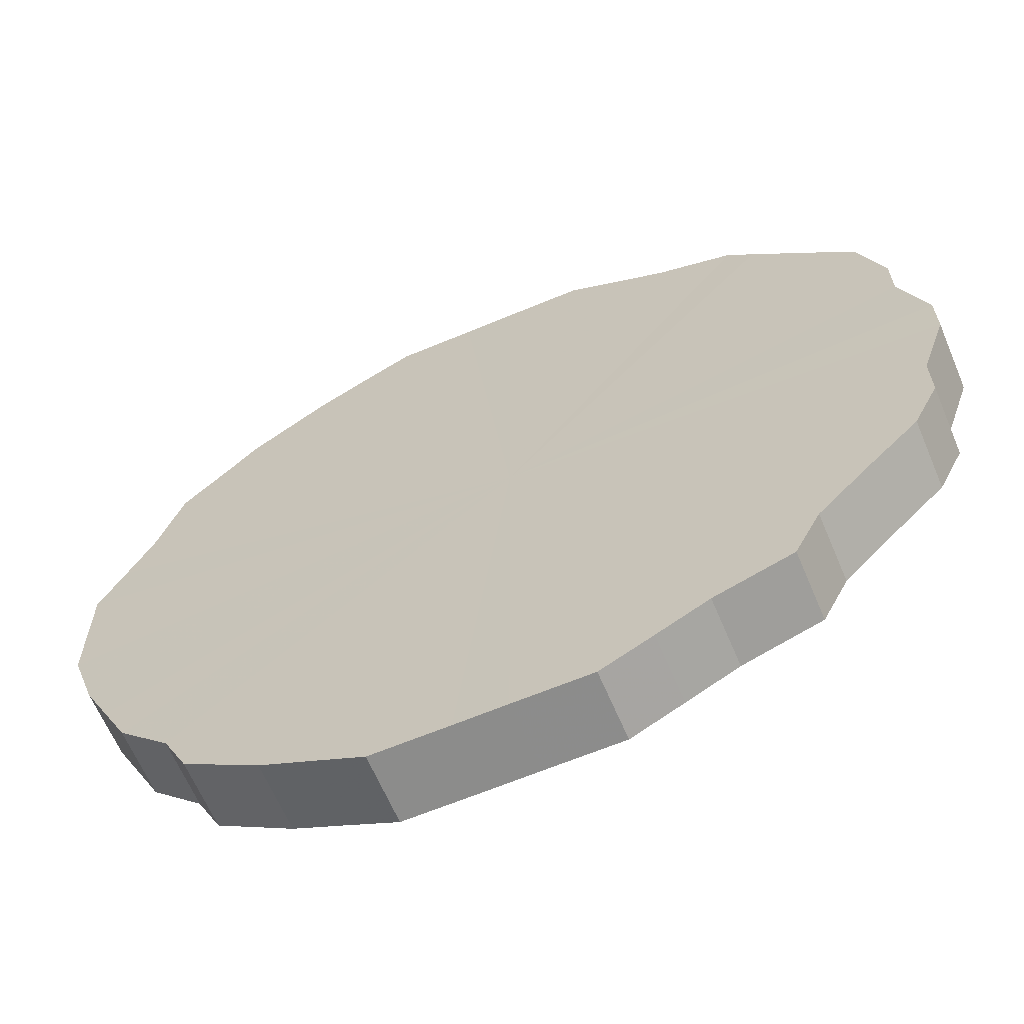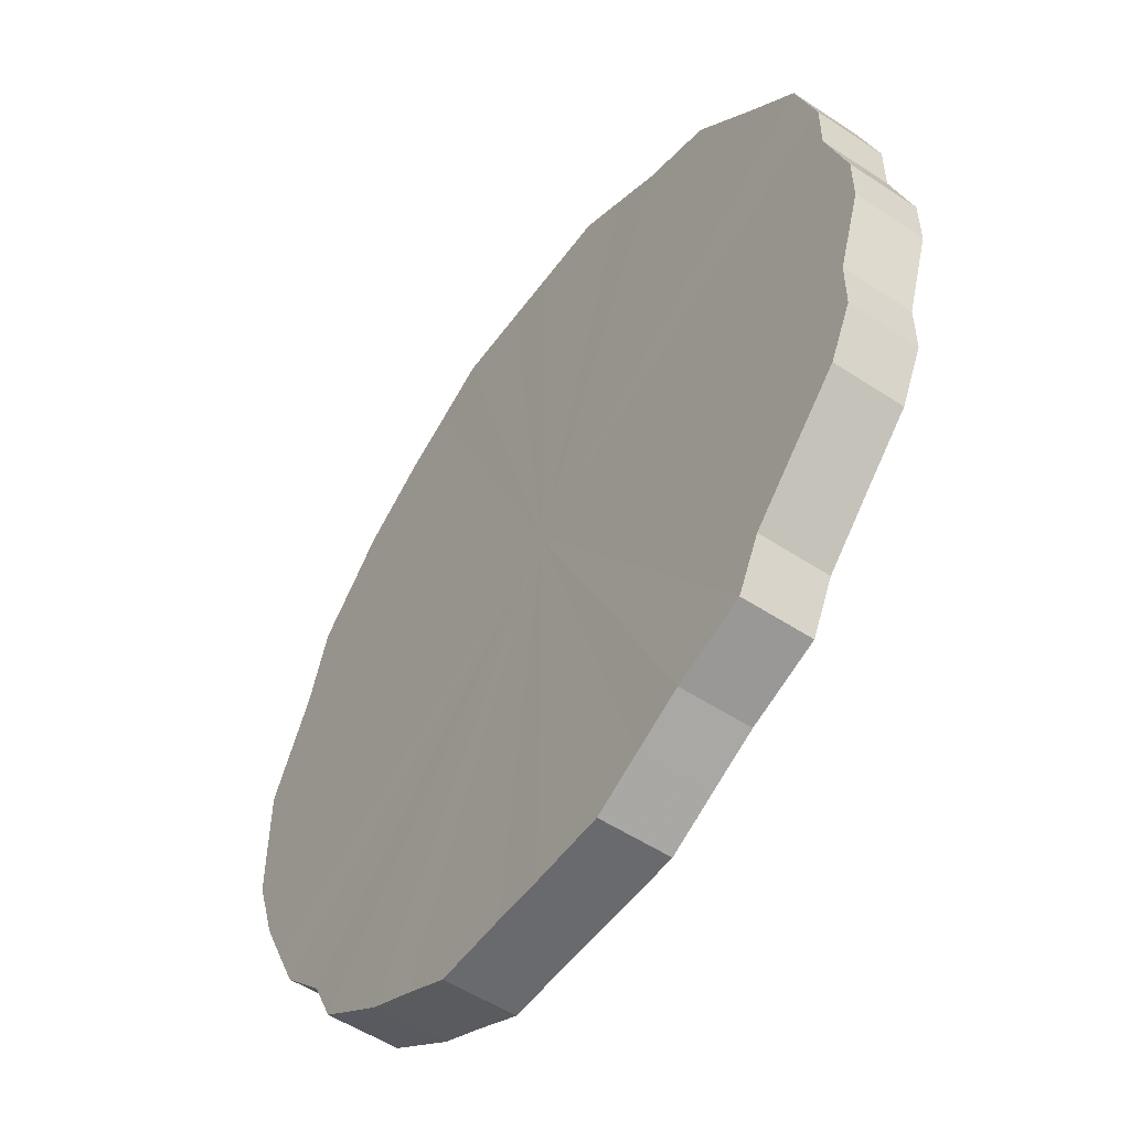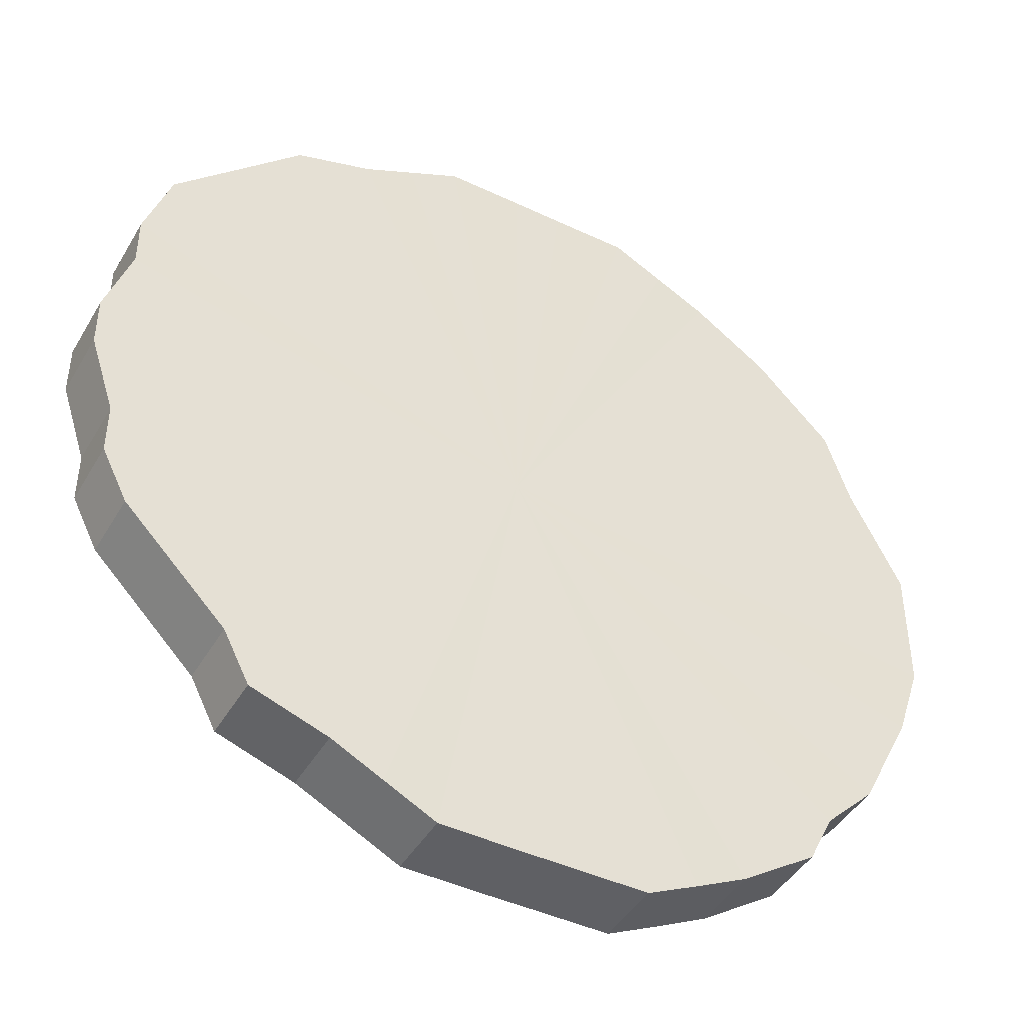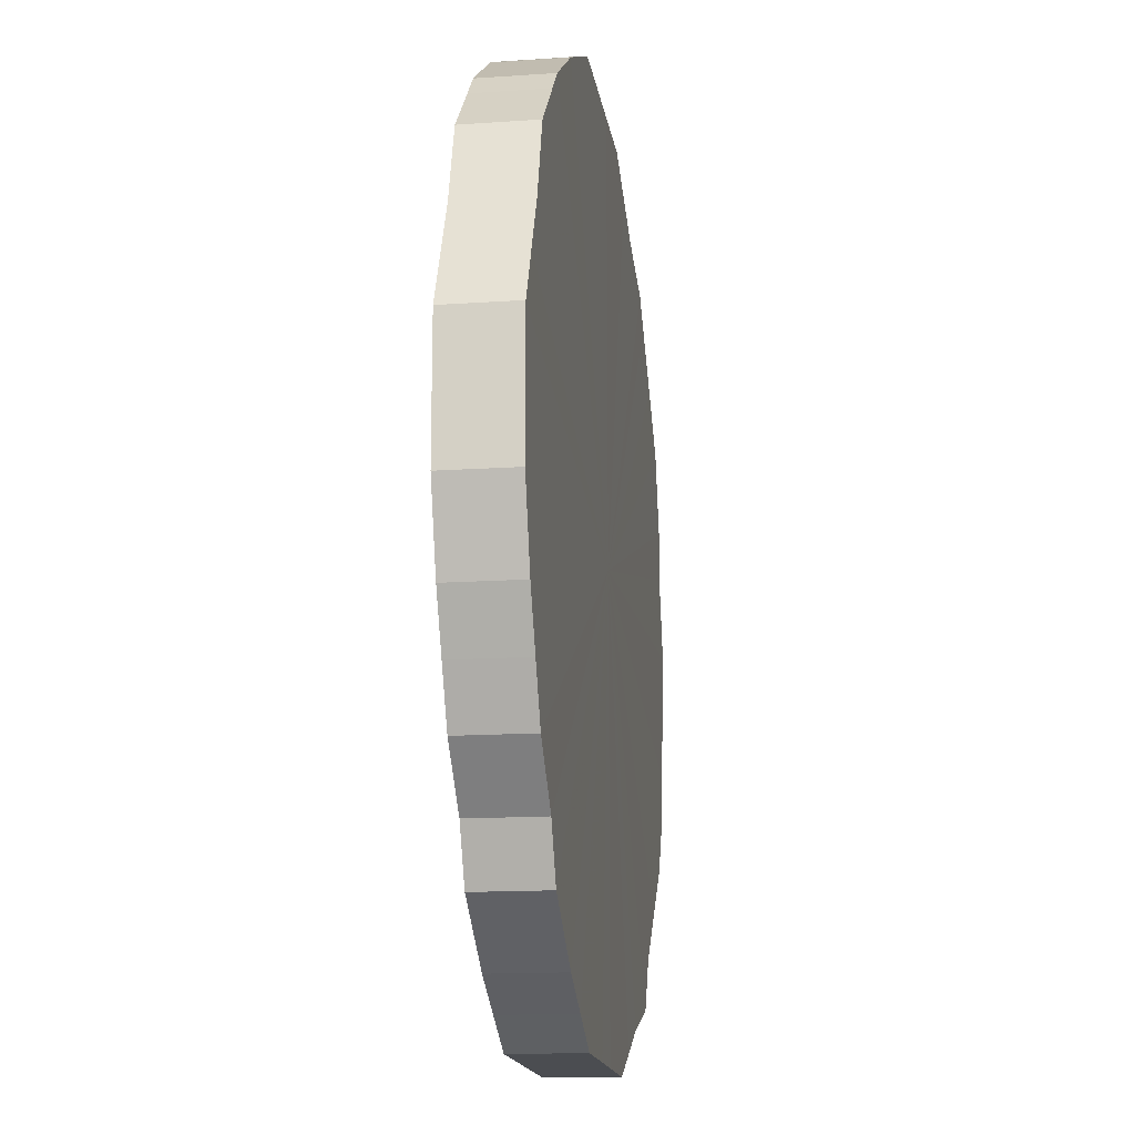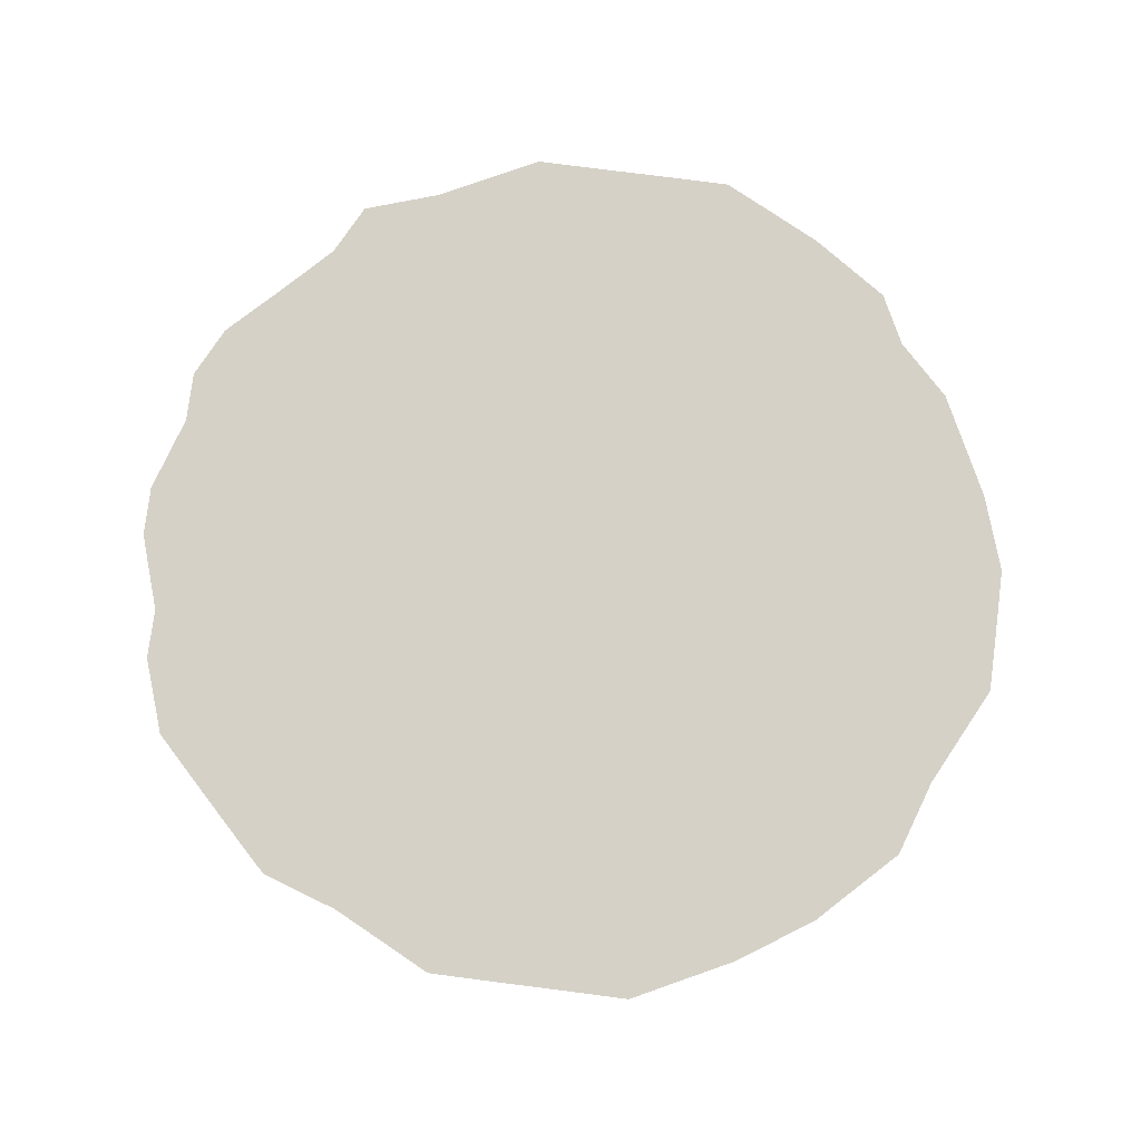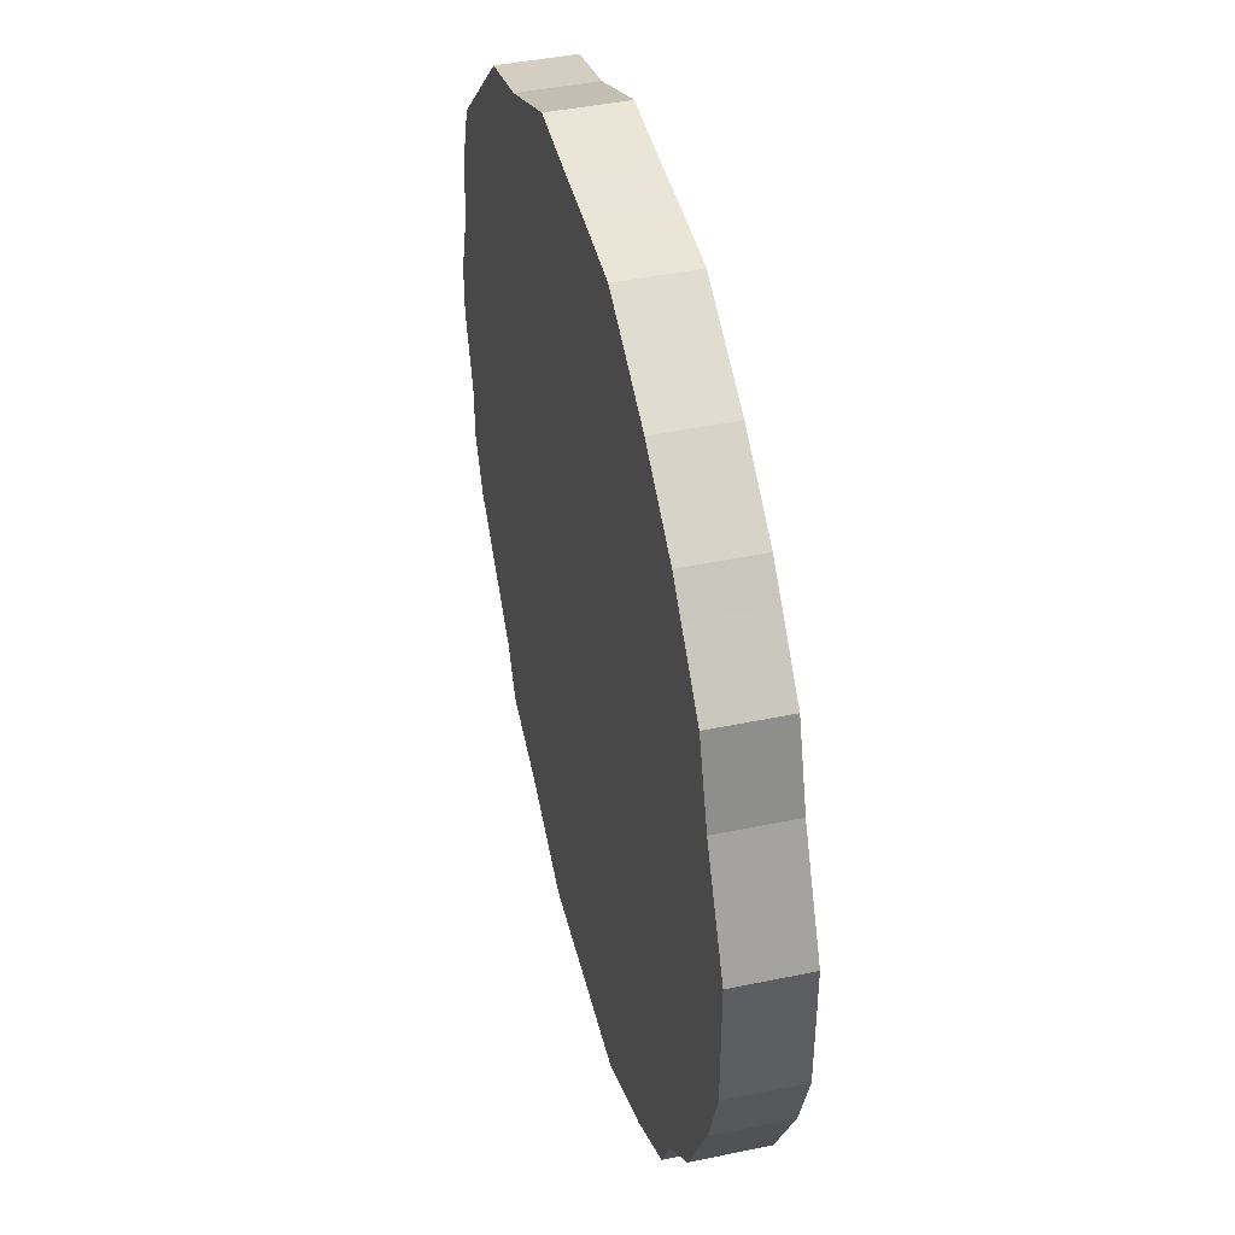
<metadata>
{"format":"obj","ext":"obj","renderer":"f3d","projection":"perspective","resolution":1024,"background":"white","views":[{"elev":-64.3,"azim":22.9,"up":"+Y"},{"elev":-53.1,"azim":54.8,"up":"+Y"},{"elev":-44.5,"azim":151.1,"up":"+Y"},{"elev":-15.8,"azim":-81.7,"up":"+Y"},{"elev":79.4,"azim":-172.7,"up":"+Z"},{"elev":44.4,"azim":-103.7,"up":"+Y"}]}
</metadata>
<code>
o 6201
v 2171 1864 13.84
v 2171 1864 13.84
v 2171 1864 13.87
v 2171 1864 13.84
v 2171 1864 13.87
v 2171 1864 13.84
v 2171 1864 13.87
v 2171 1864 13.84
v 2171 1864 13.87
v 2171 1864 13.84
v 2171 1864 13.87
v 2171 1864 13.84
v 2171 1864 13.87
v 2171 1864 13.84
v 2171 1864 13.87
v 2171 1864 13.84
v 2171 1864 13.87
v 2171 1864 13.84
v 2171 1864 13.87
v 2171 1864 13.84
v 2171 1864 13.87
v 2171 1864 13.84
v 2171 1864 13.87
v 2171 1864 13.84
v 2171 1864 13.87
v 2171 1864 13.84
v 2171 1864 13.87
v 2171 1864 13.84
v 2171 1864 13.87
v 2171 1864 13.84
v 2171 1864 13.87
v 2171 1864 13.84
v 2171 1864 13.87
v 2171 1864 13.84
v 2171 1864 13.87
v 2171 1864 13.84
v 2171 1864 13.87
v 2171 1864 13.84
v 2171 1864 13.87
v 2172 1864 13.84
v 2171 1864 13.87
v 2171 1864 13.84
v 2171 1864 13.87
v 2172 1864 13.84
v 2172 1864 13.87
v 2172 1864 13.84
v 2172 1864 13.87
v 2172 1864 13.84
v 2172 1864 13.87
v 2172 1864 13.84
v 2172 1864 13.87
v 2172 1864 13.84
v 2172 1864 13.87
v 2172 1864 13.84
v 2172 1864 13.87
v 2172 1864 13.84
v 2172 1864 13.87
v 2172 1864 13.84
v 2172 1864 13.87
v 2172 1864 13.84
v 2172 1864 13.87
v 2172 1864 13.84
v 2172 1864 13.87
v 2172 1864 13.84
v 2172 1864 13.87
v 2172 1864 13.84
v 2172 1864 13.87
v 2172 1864 13.84
v 2172 1864 13.87
v 2172 1864 13.84
v 2172 1864 13.87
v 2172 1864 13.84
v 2172 1864 13.87
v 2172 1864 13.84
v 2172 1864 13.87
v 2172 1864 13.84
v 2172 1864 13.87
v 2172 1864 13.84
v 2172 1864 13.87
v 2172 1864 13.84
v 2172 1864 13.87
v 2172 1864 13.84
v 2172 1864 13.87
v 2172 1864 13.84
v 2172 1864 13.87
v 2172 1864 13.87
v 2171 1864 13.87
v 2171 1864 13.84
v 2171 1864 13.87
v 2171 1864 13.84
v 2171 1864 13.87
v 2171 1864 13.87
v 2171 1864 13.84
v 2171 1864 13.87
v 2171 1864 13.84
v 2171 1864 13.84
v 2171 1864 13.87
v 2171 1864 13.87
v 2171 1864 13.84
v 2171 1864 13.87
v 2171 1864 13.84
v 2171 1864 13.84
v 2171 1864 13.87
v 2171 1864 13.87
v 2171 1864 13.84
v 2171 1864 13.87
v 2171 1864 13.84
v 2171 1864 13.84
v 2171 1864 13.87
v 2171 1864 13.87
v 2171 1864 13.84
v 2171 1864 13.87
v 2171 1864 13.84
v 2171 1864 13.84
v 2171 1864 13.87
v 2171 1864 13.87
v 2171 1864 13.84
v 2171 1864 13.87
v 2171 1864 13.84
v 2171 1864 13.84
v 2171 1864 13.87
v 2172 1864 13.87
v 2171 1864 13.84
v 2172 1864 13.87
v 2172 1864 13.84
v 2171 1864 13.84
v 2171 1864 13.87
v 2172 1864 13.87
v 2172 1864 13.84
v 2172 1864 13.87
v 2172 1864 13.84
v 2171 1864 13.84
v 2171 1864 13.87
v 2172 1864 13.87
v 2172 1864 13.84
v 2172 1864 13.87
v 2172 1864 13.84
v 2171 1864 13.84
v 2171 1864 13.87
v 2172 1864 13.87
v 2172 1864 13.84
v 2172 1864 13.87
v 2172 1864 13.84
v 2172 1864 13.84
v 2172 1864 13.87
v 2172 1864 13.87
v 2172 1864 13.84
v 2172 1864 13.87
v 2172 1864 13.84
v 2172 1864 13.84
v 2172 1864 13.87
v 2172 1864 13.87
v 2172 1864 13.84
v 2172 1864 13.87
v 2172 1864 13.84
v 2172 1864 13.84
v 2172 1864 13.87
v 2172 1864 13.87
v 2172 1864 13.84
v 2172 1864 13.87
v 2172 1864 13.84
v 2172 1864 13.84
v 2172 1864 13.87
v 2172 1864 13.87
v 2172 1864 13.84
v 2172 1864 13.87
v 2172 1864 13.84
v 2172 1864 13.84
v 2172 1864 13.87
v 2172 1864 13.87
v 2172 1864 13.84
v 2172 1864 13.84
v 2172 1864 13.84
v 2171 1864 13.84
v 2171 1864 13.84
v 2171 1864 13.84
v 2171 1864 13.84
v 2171 1864 13.84
v 2171 1864 13.84
v 2171 1864 13.84
v 2171 1864 13.84
v 2171 1864 13.84
v 2171 1864 13.84
v 2171 1864 13.84
v 2171 1864 13.84
v 2171 1864 13.84
v 2171 1864 13.84
v 2171 1864 13.84
v 2171 1864 13.84
v 2171 1864 13.84
v 2171 1864 13.84
v 2171 1864 13.84
v 2171 1864 13.84
v 2172 1864 13.84
v 2171 1864 13.84
v 2172 1864 13.84
v 2172 1864 13.84
v 2172 1864 13.84
v 2172 1864 13.84
v 2172 1864 13.84
v 2172 1864 13.84
v 2172 1864 13.84
v 2172 1864 13.84
v 2172 1864 13.84
v 2172 1864 13.84
v 2172 1864 13.84
v 2172 1864 13.84
v 2172 1864 13.84
v 2172 1864 13.84
v 2172 1864 13.84
v 2172 1864 13.84
v 2172 1864 13.84
v 2172 1864 13.84
v 2172 1864 13.84
v 2172 1864 13.84
v 2172 1864 13.84
v 2172 1864 13.87
v 2171 1864 13.87
v 2171 1864 13.87
v 2171 1864 13.87
v 2171 1864 13.87
v 2171 1864 13.87
v 2171 1864 13.87
v 2171 1864 13.87
v 2171 1864 13.87
v 2171 1864 13.87
v 2171 1864 13.87
v 2171 1864 13.87
v 2171 1864 13.87
v 2171 1864 13.87
v 2171 1864 13.87
v 2171 1864 13.87
v 2171 1864 13.87
v 2171 1864 13.87
v 2171 1864 13.87
v 2171 1864 13.87
v 2171 1864 13.87
v 2171 1864 13.87
v 2172 1864 13.87
v 2172 1864 13.87
v 2172 1864 13.87
v 2172 1864 13.87
v 2172 1864 13.87
v 2172 1864 13.87
v 2172 1864 13.87
v 2172 1864 13.87
v 2172 1864 13.87
v 2172 1864 13.87
v 2172 1864 13.87
v 2172 1864 13.87
v 2172 1864 13.87
v 2172 1864 13.87
v 2172 1864 13.87
v 2172 1864 13.87
v 2172 1864 13.87
v 2172 1864 13.87
v 2172 1864 13.87
v 2172 1864 13.87
v 2172 1864 13.87
v 2172 1864 13.87
f 1 2 3
f 2 4 5
f 6 1 7
f 4 8 9
f 10 6 11
f 8 12 13
f 14 10 15
f 12 16 17
f 18 14 19
f 16 20 21
f 22 18 23
f 20 24 25
f 26 22 27
f 24 28 29
f 30 26 31
f 28 32 33
f 34 30 35
f 32 36 37
f 38 34 39
f 36 40 41
f 42 38 43
f 40 44 45
f 46 42 47
f 44 48 49
f 50 46 51
f 48 52 53
f 54 50 55
f 52 56 57
f 58 54 59
f 56 60 61
f 62 58 63
f 60 64 65
f 66 62 67
f 64 68 69
f 70 66 71
f 68 72 73
f 74 70 75
f 72 76 77
f 78 74 79
f 76 80 81
f 82 78 83
f 80 84 85
f 84 82 86
f 87 88 89
f 89 90 91
f 92 93 87
f 94 95 92
f 91 96 97
f 98 99 94
f 100 101 98
f 97 102 103
f 104 105 100
f 106 107 104
f 103 108 109
f 110 111 106
f 112 113 110
f 109 114 115
f 116 117 112
f 118 119 116
f 115 120 121
f 122 123 118
f 124 125 122
f 121 126 127
f 128 129 124
f 130 131 128
f 127 132 133
f 134 135 130
f 136 137 134
f 133 138 139
f 140 141 136
f 142 143 140
f 139 144 145
f 146 147 142
f 148 149 146
f 145 150 151
f 152 153 148
f 154 155 152
f 151 156 157
f 158 159 154
f 160 161 158
f 157 162 163
f 164 165 160
f 166 167 164
f 163 168 169
f 170 171 166
f 169 172 170
f 173 174 175
f 173 176 174
f 173 175 177
f 173 178 176
f 173 177 179
f 173 180 178
f 173 179 181
f 173 182 180
f 173 181 183
f 173 184 182
f 173 183 185
f 173 186 184
f 173 185 187
f 173 188 186
f 173 187 189
f 173 190 188
f 173 189 191
f 173 192 190
f 173 191 193
f 173 194 192
f 173 193 195
f 173 196 194
f 173 195 197
f 173 198 196
f 173 197 199
f 173 200 198
f 173 199 201
f 173 202 200
f 173 201 203
f 173 204 202
f 173 203 205
f 173 206 204
f 173 205 207
f 173 208 206
f 173 207 209
f 173 210 208
f 173 209 211
f 173 212 210
f 173 211 213
f 173 214 212
f 173 213 215
f 173 216 214
f 173 215 216
f 217 218 219
f 217 220 218
f 217 219 221
f 217 222 220
f 217 221 223
f 217 224 222
f 217 223 225
f 217 226 224
f 217 225 227
f 217 228 226
f 217 227 229
f 217 230 228
f 217 229 231
f 217 232 230
f 217 231 233
f 217 234 232
f 217 233 235
f 217 236 234
f 217 235 237
f 217 238 236
f 217 237 239
f 217 240 238
f 217 239 241
f 217 242 240
f 217 241 243
f 217 244 242
f 217 243 245
f 217 246 244
f 217 245 247
f 217 248 246
f 217 247 249
f 217 250 248
f 217 249 251
f 217 252 250
f 217 251 253
f 217 254 252
f 217 253 255
f 217 256 254
f 217 255 257
f 217 258 256
f 217 257 259
f 217 260 258
f 217 259 260

</code>
